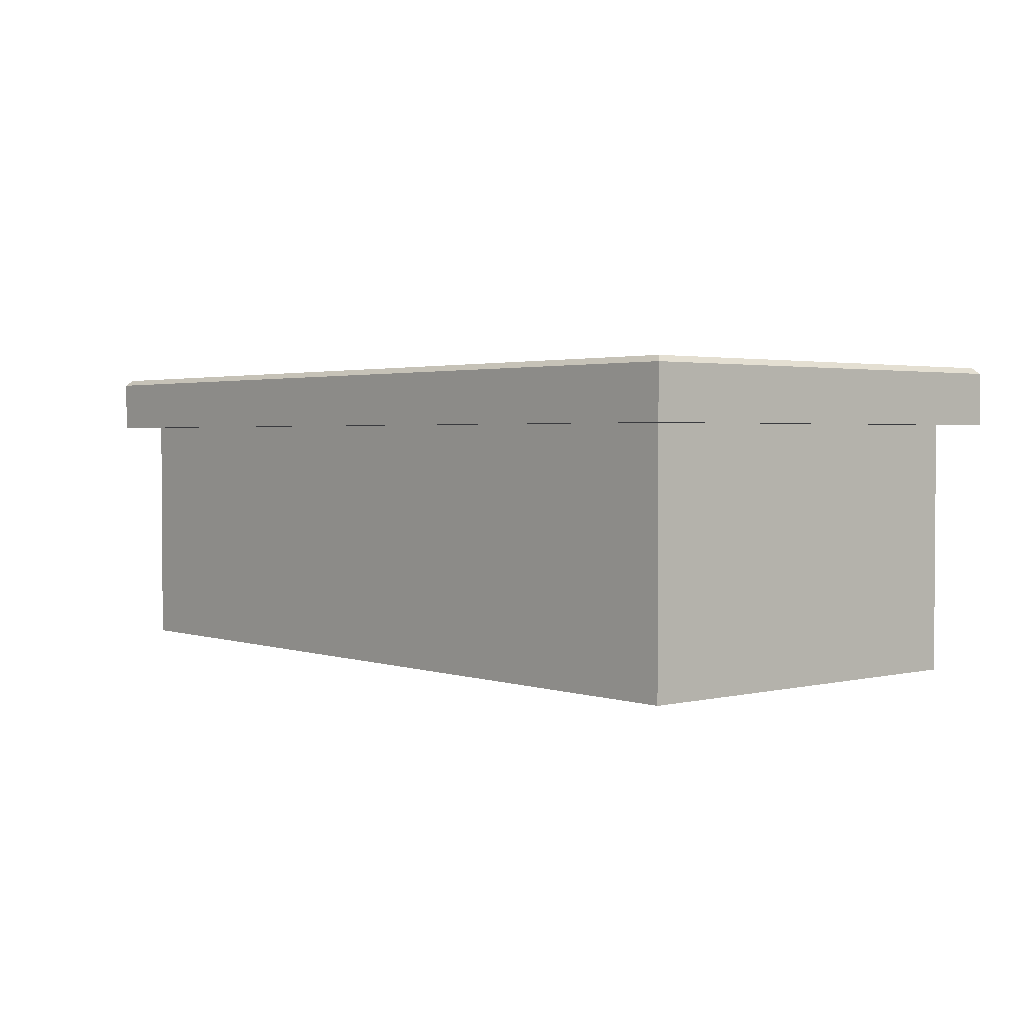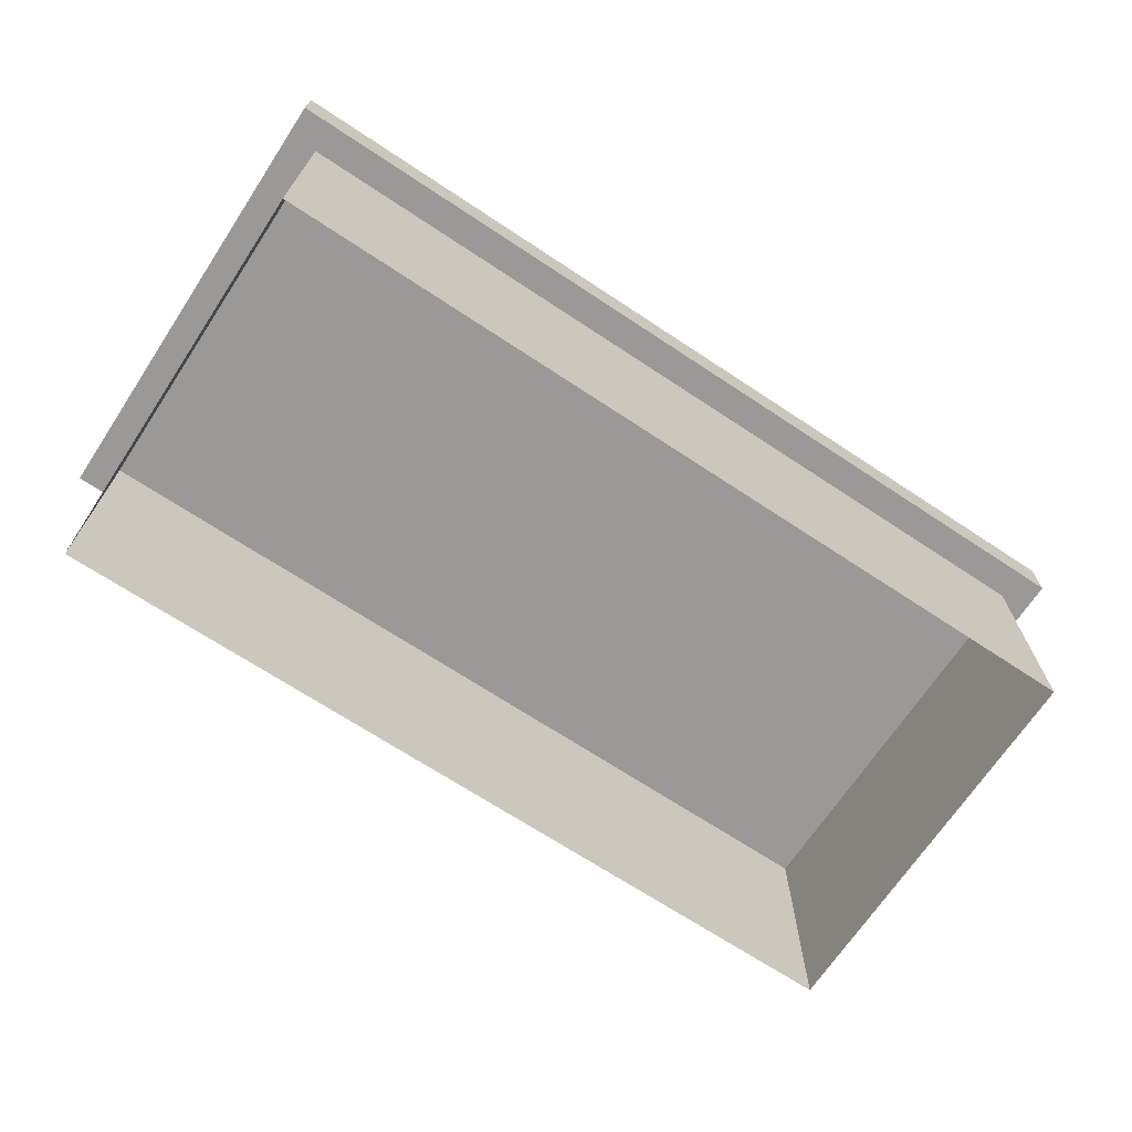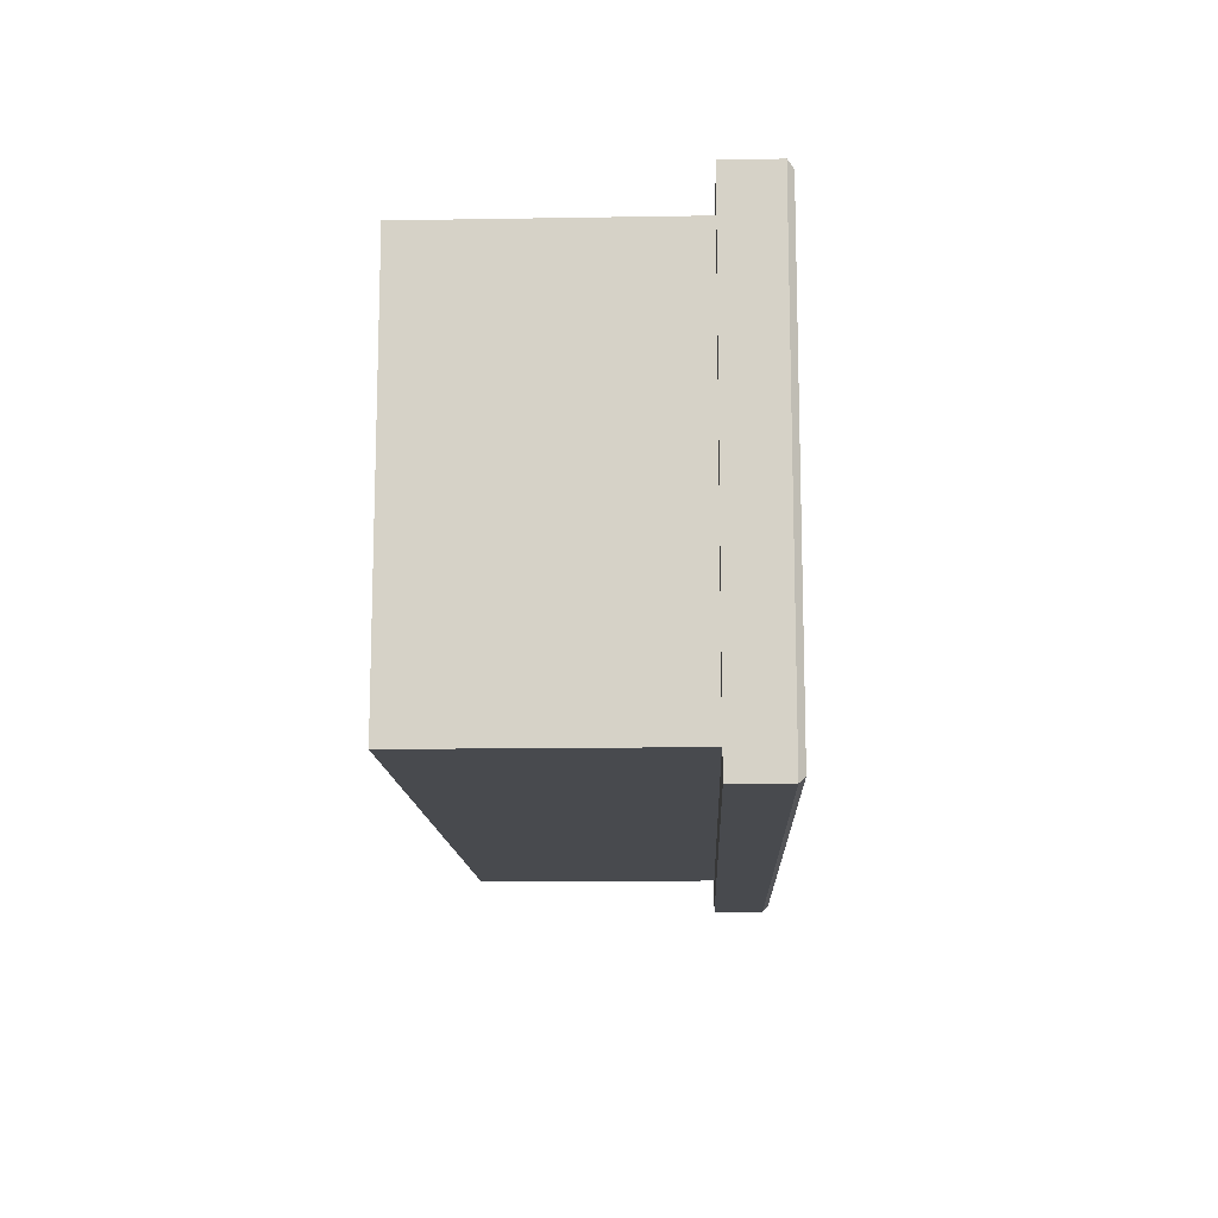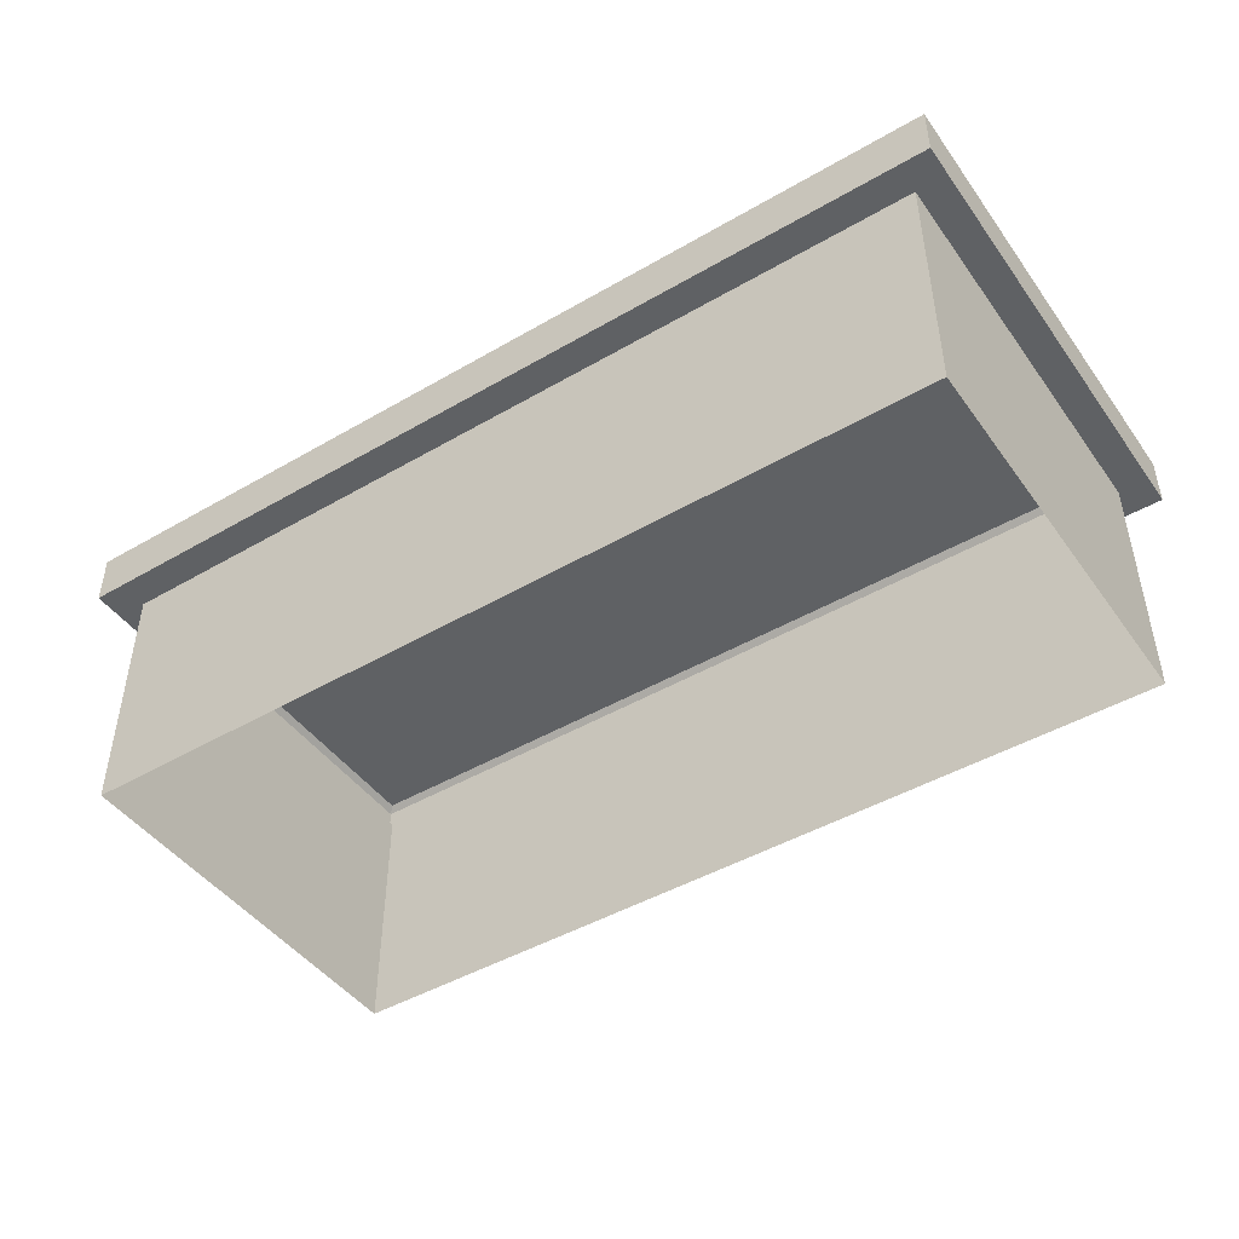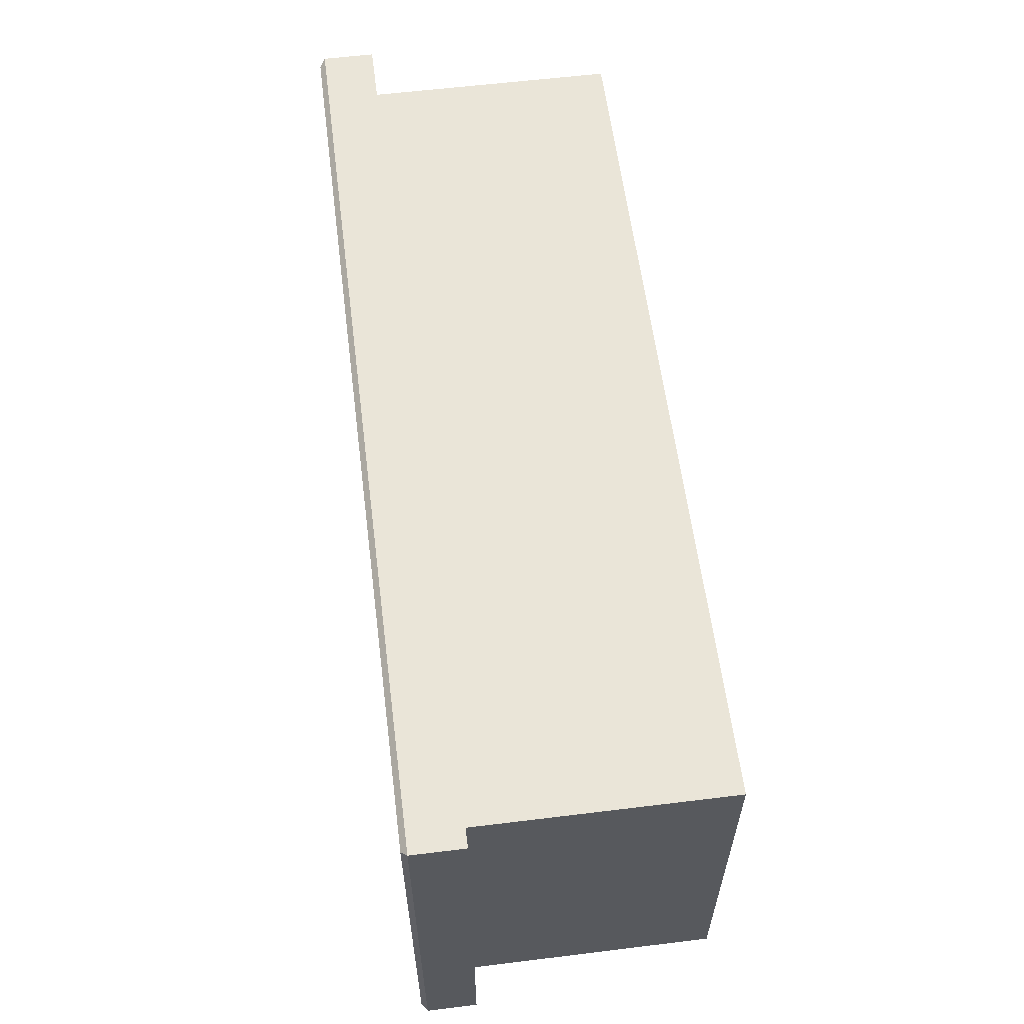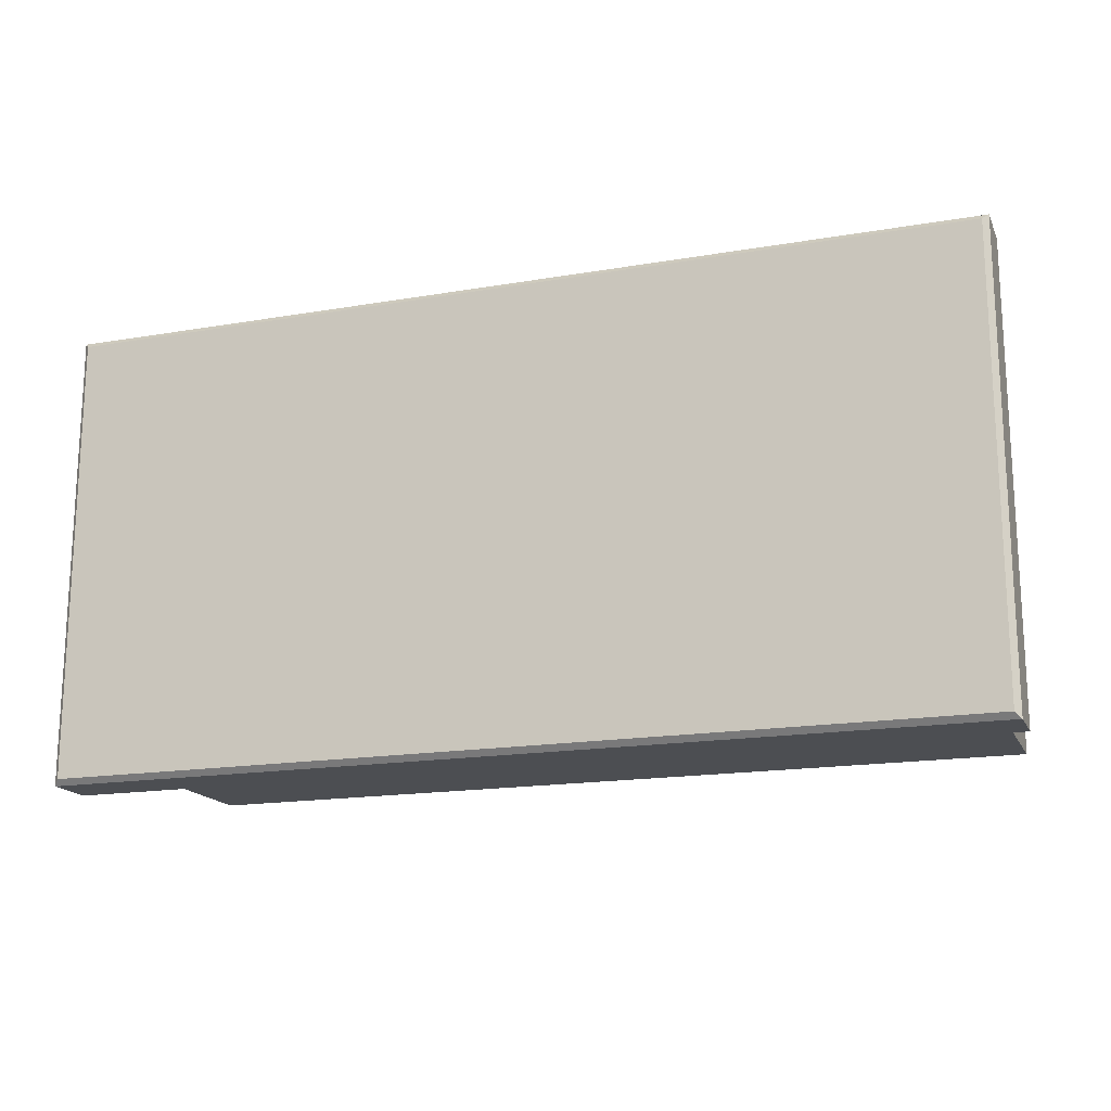
<metadata>
{"format":"obj","ext":"obj","renderer":"f3d","projection":"perspective","resolution":1024,"background":"white","views":[{"elev":2.2,"azim":-130.6,"up":"+Y"},{"elev":-69.1,"azim":146.5,"up":"+Y"},{"elev":-13.0,"azim":92.2,"up":"+Z"},{"elev":-45.8,"azim":33.7,"up":"+Y"},{"elev":59.4,"azim":-97.2,"up":"+Z"},{"elev":-17.0,"azim":-161.0,"up":"+Z"}]}
</metadata>
<code>
g default
v 3 0.375 1.5
v -3 0.375 1.5
v -3 0.375 -1.5
v 3 0.375 -1.5
v -2.8 0.375 1.3
v 2.8 0.375 1.3
v -2.8 0.375 -1.3
v 2.8 0.375 -1.3
v -2.963 0.75 1.463
v -3 0.7125 1.5
v 2.963 0.75 1.463
v 3 0.7125 1.5
v -2.963 0.75 -1.463
v -3 0.7125 -1.5
v 2.963 0.75 -1.463
v 3 0.7125 -1.5
v -2.8 -1.25 1.3
v -2.8 -1.25 -1.3
v 2.8 -1.25 -1.3
v 2.8 -1.25 1.3
g short_6x2_lp
f 2 5 6 1
f 2 3 7 5
f 7 3 4 8
f 4 1 6 8
f 9 10 12 11
f 10 9 13 14
f 11 12 16 15
f 14 13 15 16
f 13 9 11 15
f 12 10 2 1
f 3 2 10 14
f 3 14 16 4
f 1 4 16 12
f 18 17 5 7
f 19 18 7 8
f 6 20 19 8
f 5 17 20 6

</code>
